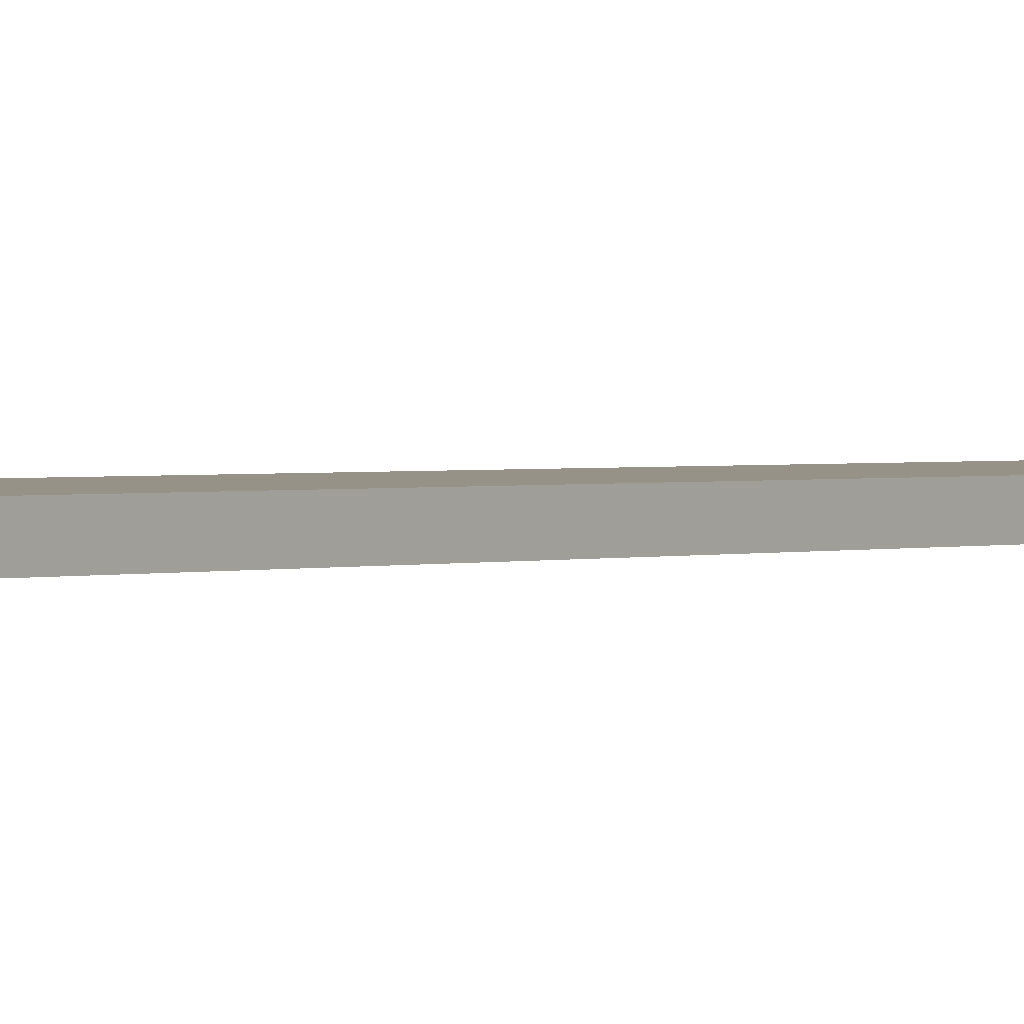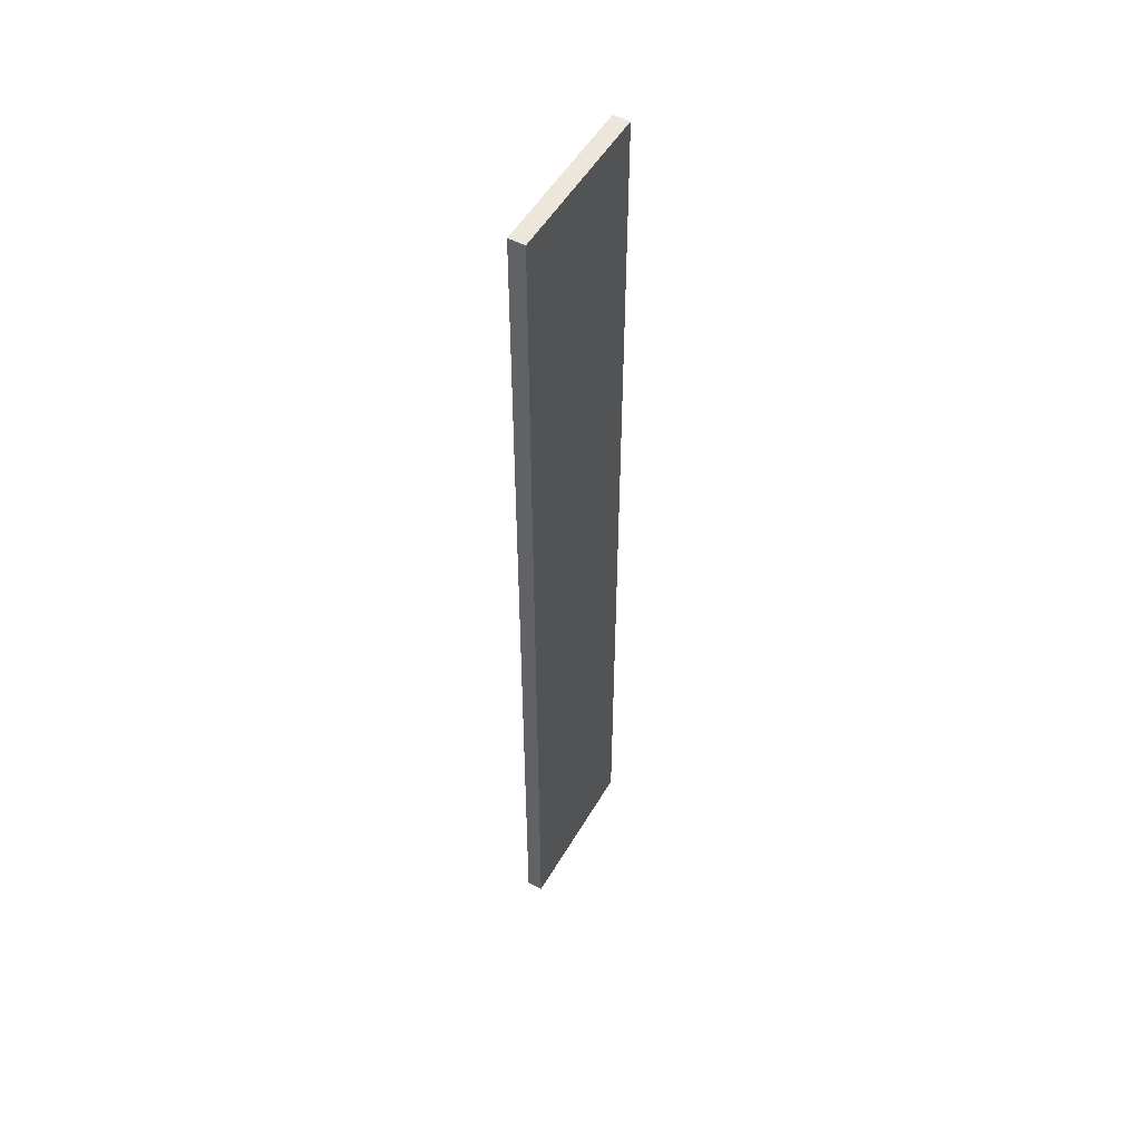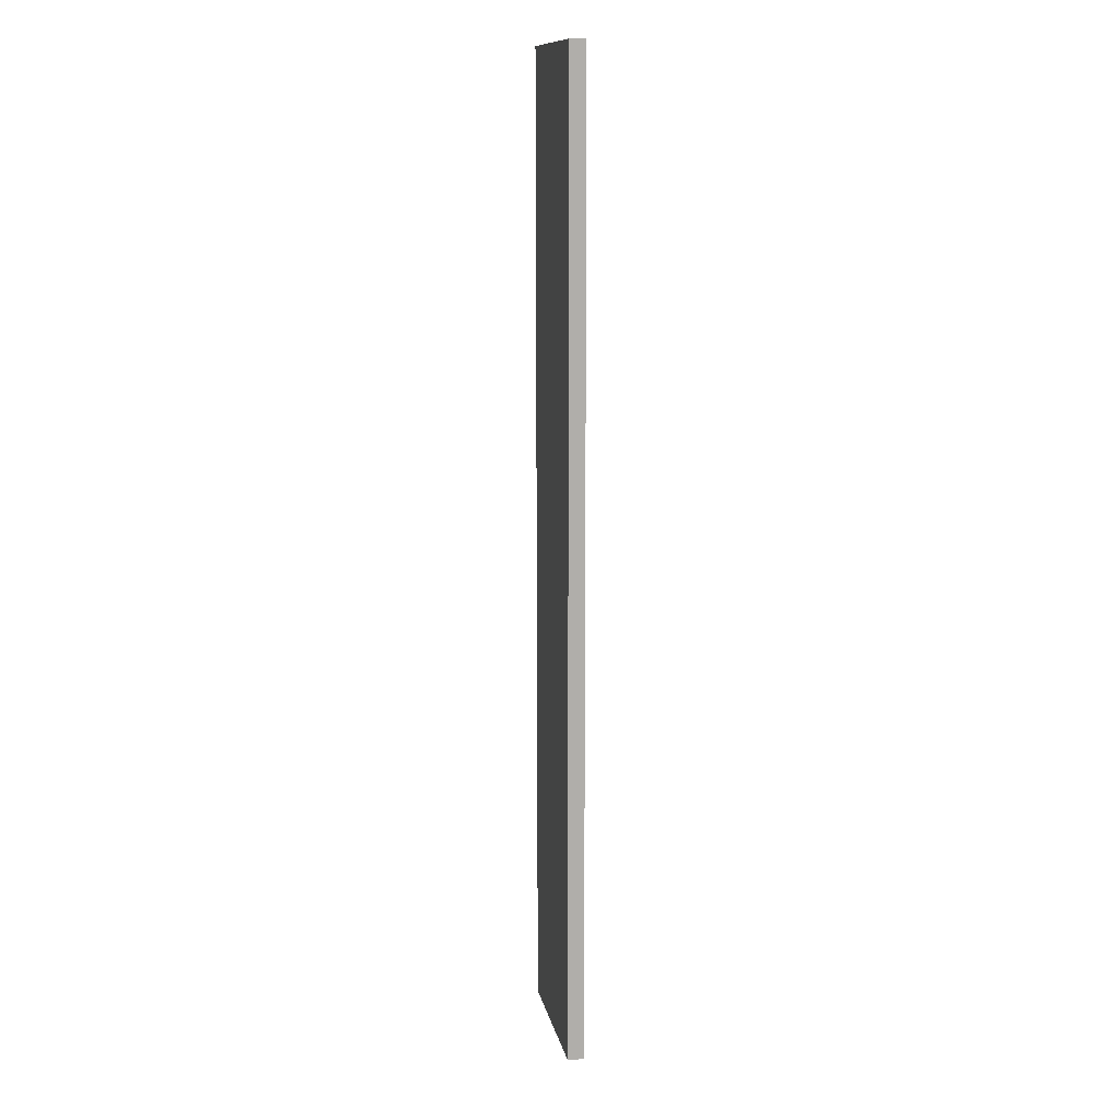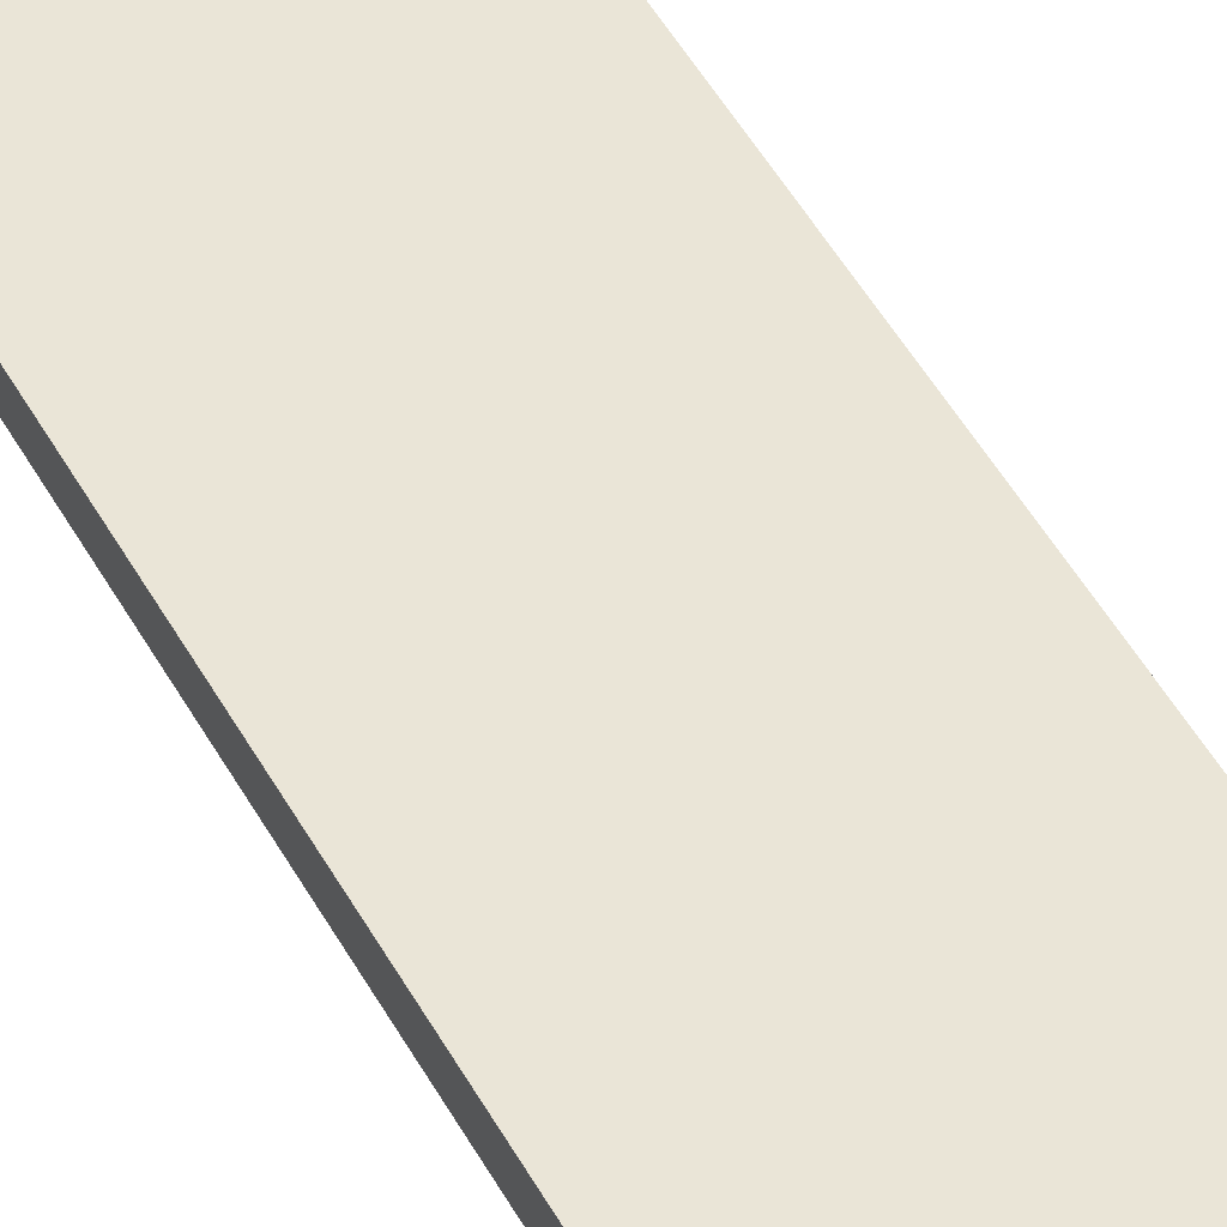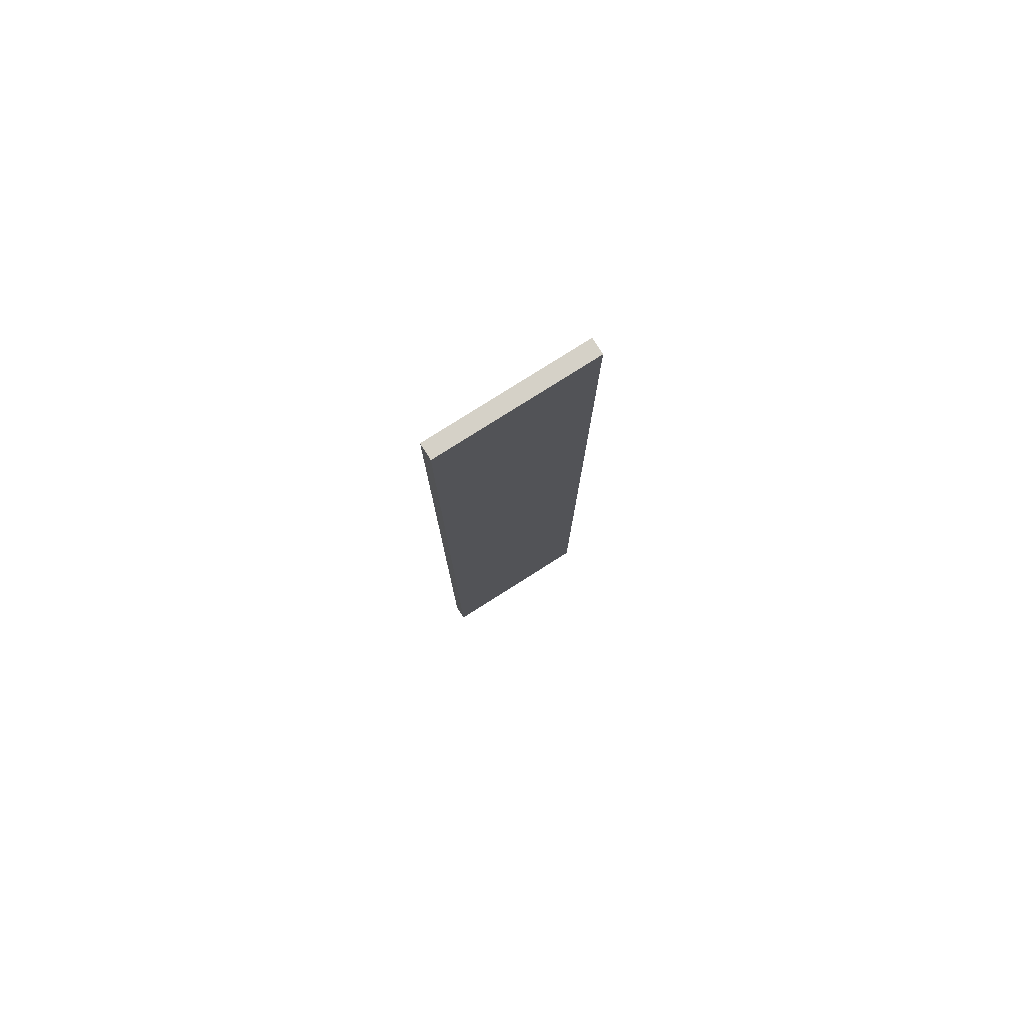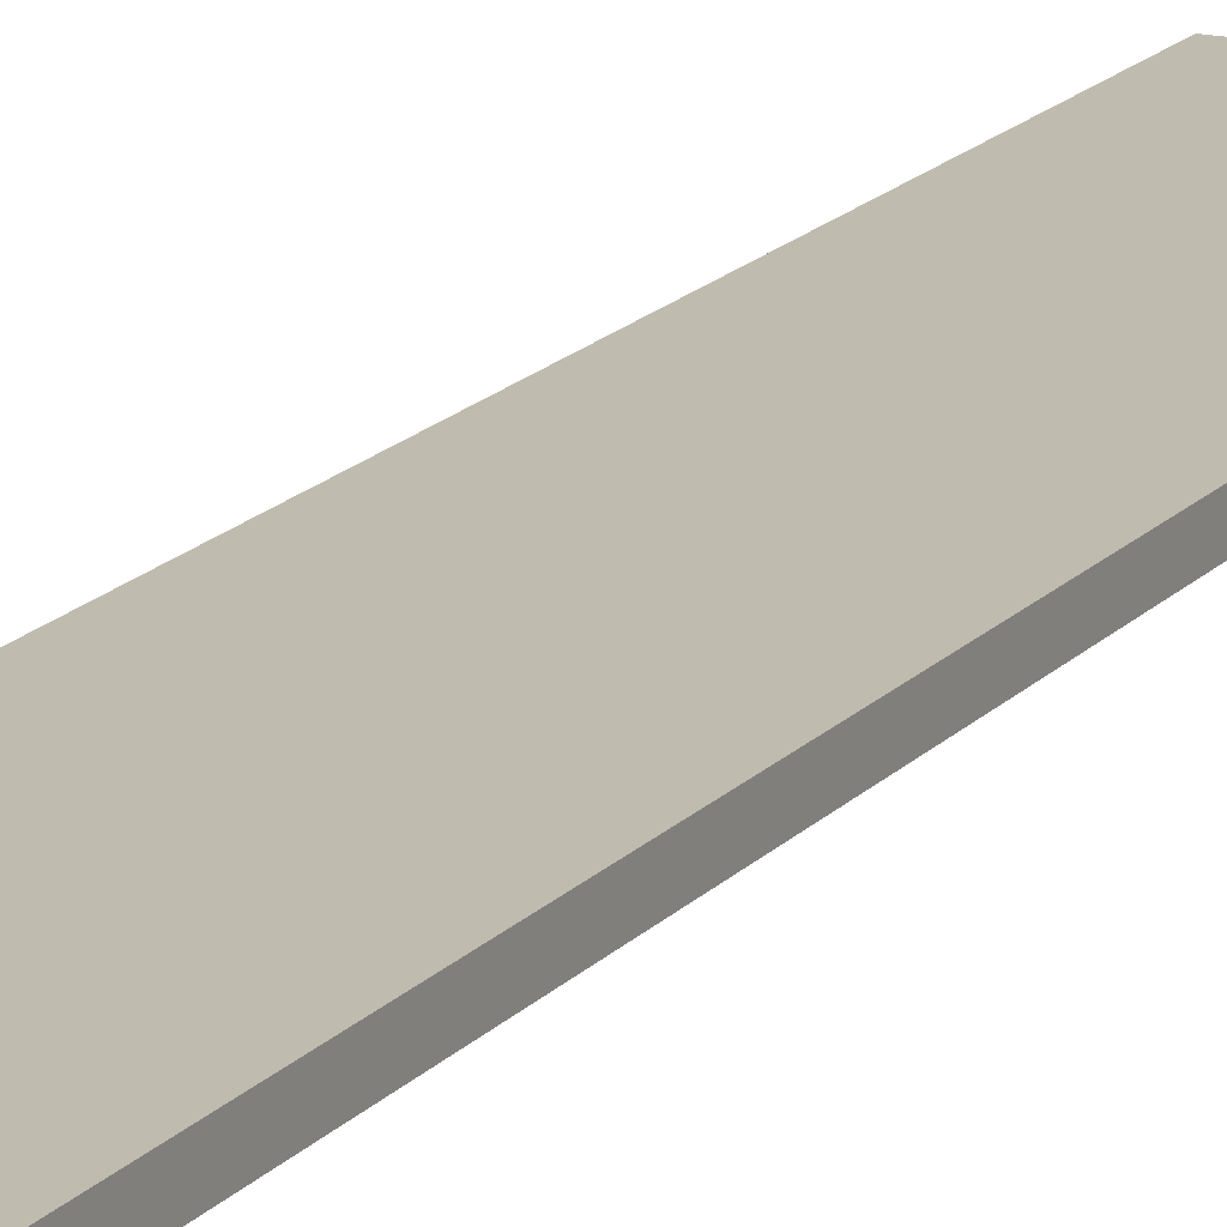
<metadata>
{"format":"obj","ext":"obj","renderer":"f3d","projection":"perspective","resolution":1024,"background":"white","views":[{"elev":1.0,"azim":35.1,"up":"+Y"},{"elev":52.1,"azim":119.6,"up":"+Z"},{"elev":12.4,"azim":-101.1,"up":"+Z"},{"elev":44.3,"azim":154.0,"up":"+Y"},{"elev":79.3,"azim":-32.3,"up":"+Z"},{"elev":16.0,"azim":25.8,"up":"+Y"}]}
</metadata>
<code>
v -0.5 0 3
v 0.5 0 3
v 0.5 0.1 3
v -0.5 0.1 3
v -0.5 0 -3
v -0.5 0 3
v -0.5 0.1 3
v -0.5 0.1 -3
v 0.5 0 -3
v -0.5 0 -3
v -0.5 0.1 -3
v 0.5 0.1 -3
v 0.5 0 3
v 0.5 0 -3
v 0.5 0.1 -3
v 0.5 0.1 3
v 0.5 0.1 3
v 0.5 0.1 -3
v -0.5 0.1 -3
v -0.5 0.1 3
v 0.5 0 -3
v 0.5 0 3
v -0.5 0 3
v -0.5 0 -3
g 062b55ee-e2b7-11ea-90c6-54bf646e7e1f
f 1 2 4
f 4 2 3
g 062bcb1e-e2b7-11ea-a2ca-54bf646e7e1f
f 5 6 8
f 8 6 7
g 062c4046-e2b7-11ea-b121-54bf646e7e1f
f 9 10 12
f 12 10 11
g 062cb56e-e2b7-11ea-8dfe-54bf646e7e1f
f 13 14 16
f 16 14 15
g 062d51a8-e2b7-11ea-af06-54bf646e7e1f
f 17 18 20
f 20 18 19
g 062dc6da-e2b7-11ea-a7c2-54bf646e7e1f
f 22 23 21
f 21 23 24

</code>
